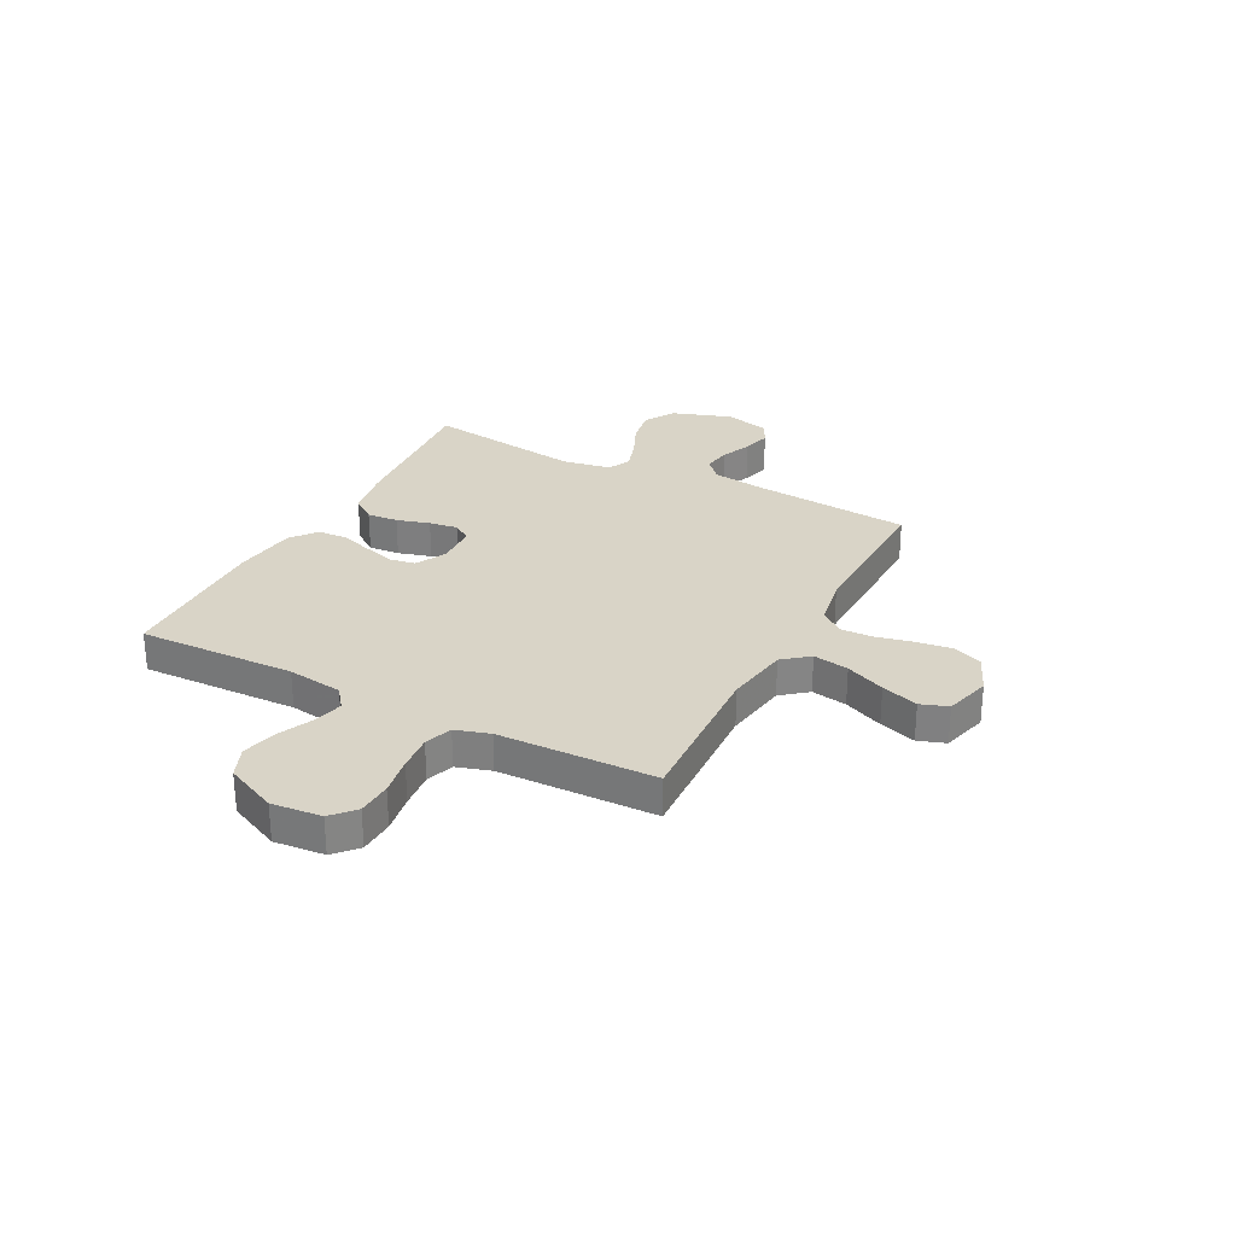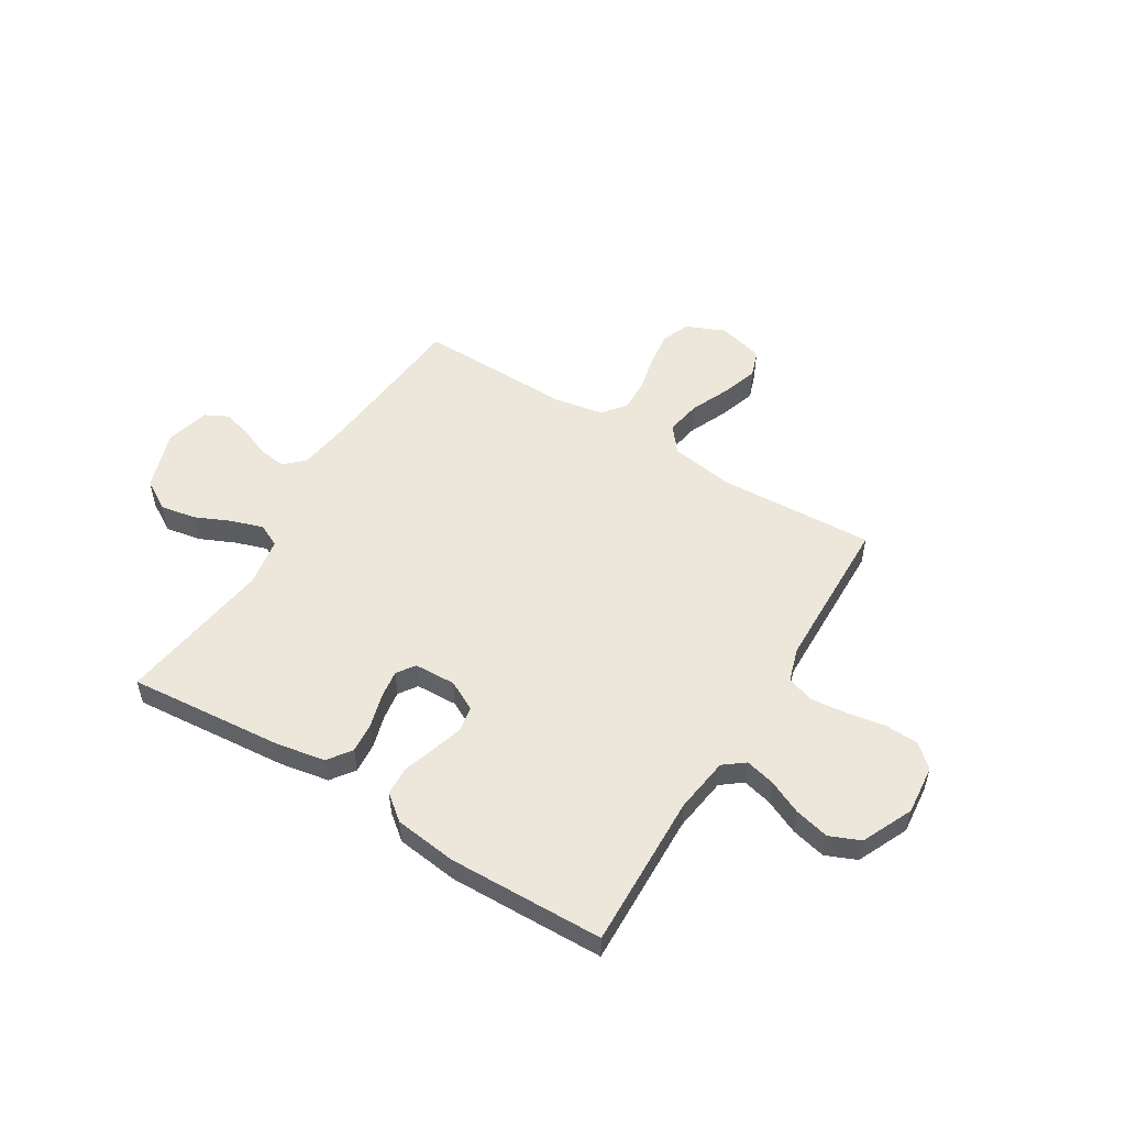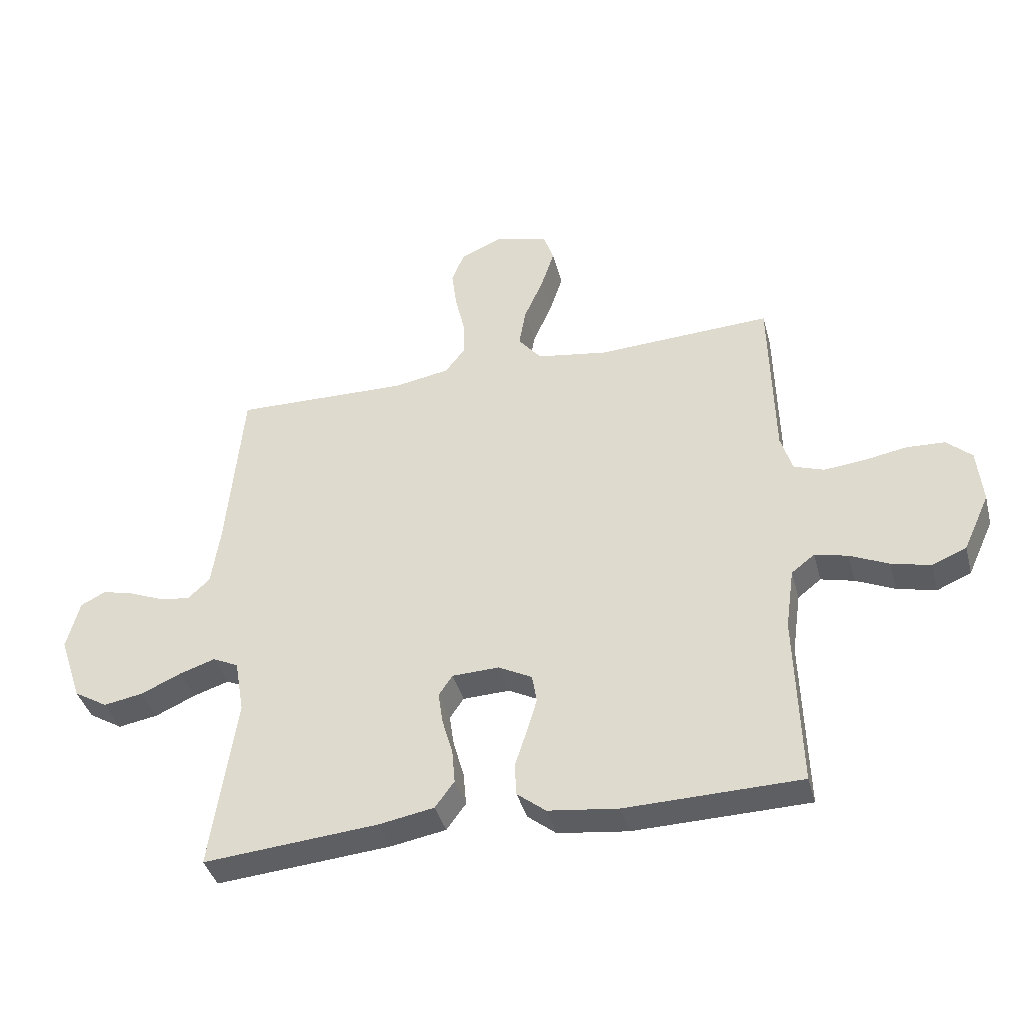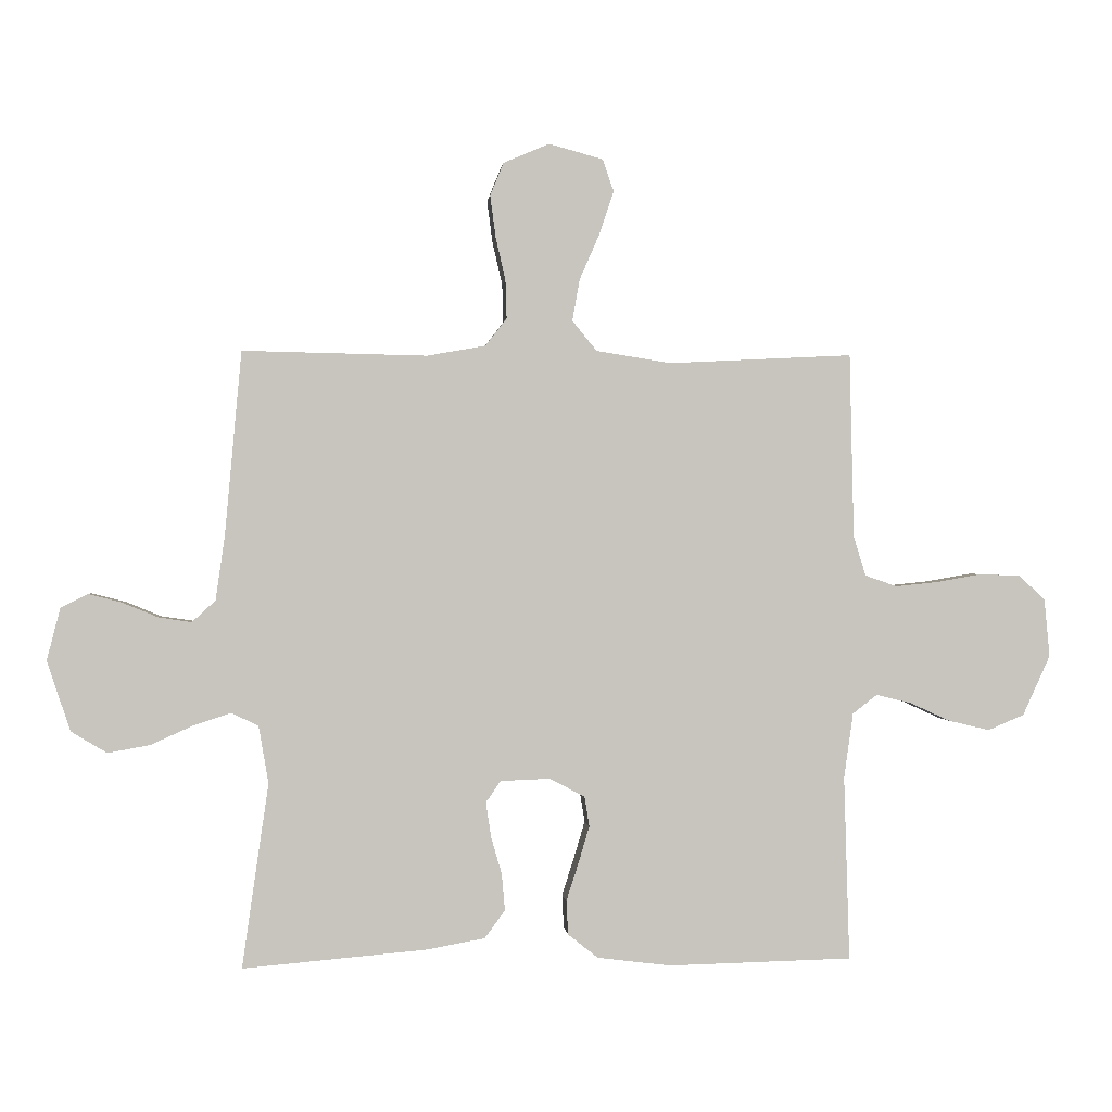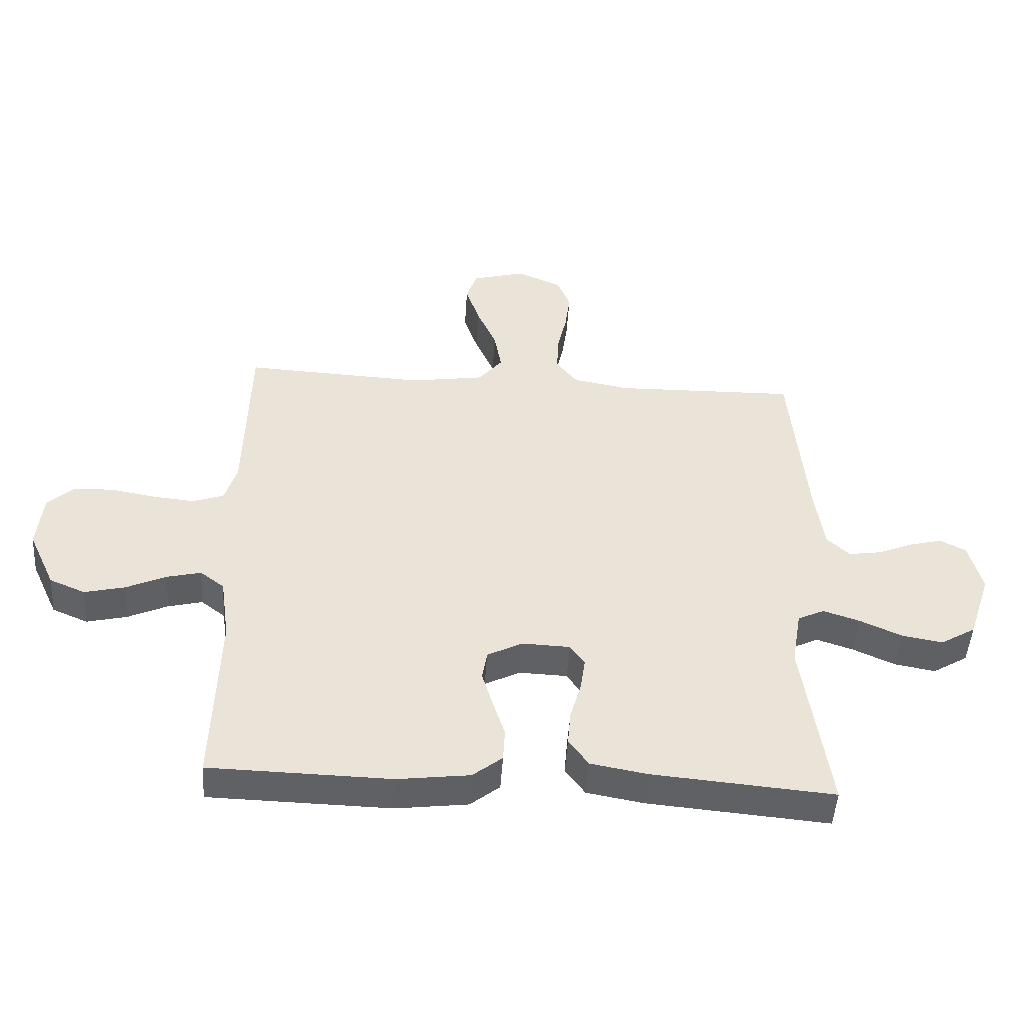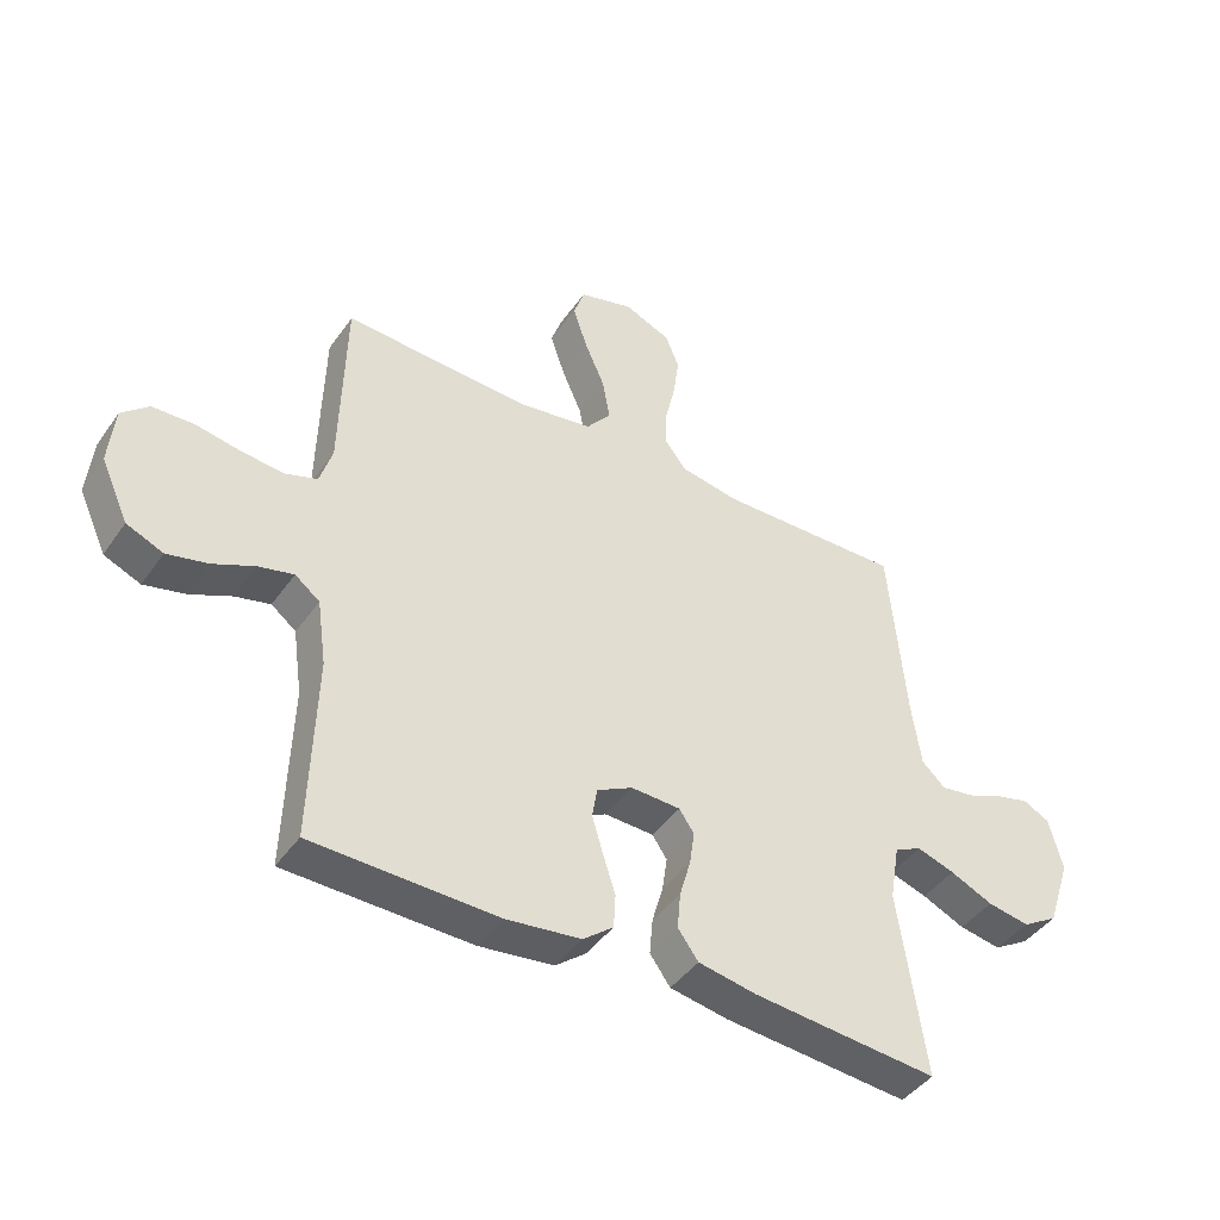
<metadata>
{"format":"obj","ext":"obj","renderer":"f3d","projection":"perspective","resolution":1024,"background":"white","views":[{"elev":28.5,"azim":-62.4,"up":"+Y"},{"elev":53.2,"azim":-148.5,"up":"+Y"},{"elev":-39.6,"azim":-165.5,"up":"+Z"},{"elev":0.3,"azim":174.3,"up":"+Z"},{"elev":-47.9,"azim":-3.7,"up":"+Z"},{"elev":-43.3,"azim":-32.5,"up":"+Z"}]}
</metadata>
<code>
v 0.5 0.07 -0.5
v 0.2 0.07 -0.474
v 0.106 0.07 -0.457
v 0.073 0.07 -0.412
v 0.078 0.07 -0.353
v 0.096 0.07 -0.29
v 0.104 0.07 -0.235
v 0.08 0.07 -0.2
v 0 0.07 -0.197
v -0.058 0.07 -0.227
v -0.066 0.07 -0.276
v -0.048 0.07 -0.336
v -0.028 0.07 -0.398
v -0.031 0.07 -0.453
v -0.08 0.07 -0.492
v -0.2 0.07 -0.507
v -0.5 0.07 -0.5
v -0.491 0.07 -0.2
v -0.506 0.07 -0.094
v -0.546 0.07 -0.063
v -0.603 0.07 -0.077
v -0.669 0.07 -0.107
v -0.736 0.07 -0.123
v -0.795 0.07 -0.098
v -0.84 0.07 0
v -0.831 0.07 0.095
v -0.788 0.07 0.134
v -0.722 0.07 0.137
v -0.648 0.07 0.124
v -0.579 0.07 0.117
v -0.527 0.07 0.135
v -0.507 0.07 0.2
v -0.5 0.07 0.5
v -0.2 0.07 0.485
v -0.078 0.07 0.504
v -0.038 0.07 0.553
v -0.05 0.07 0.621
v -0.083 0.07 0.696
v -0.106 0.07 0.766
v -0.088 0.07 0.818
v 0 0.07 0.842
v 0.075 0.07 0.81
v 0.097 0.07 0.756
v 0.088 0.07 0.688
v 0.072 0.07 0.618
v 0.07 0.07 0.556
v 0.105 0.07 0.511
v 0.2 0.07 0.494
v 0.5 0.07 0.5
v 0.527 0.07 0.2
v 0.542 0.07 0.096
v 0.58 0.07 0.061
v 0.633 0.07 0.069
v 0.691 0.07 0.093
v 0.746 0.07 0.107
v 0.789 0.07 0.085
v 0.811 0.07 0
v 0.773 0.07 -0.114
v 0.715 0.07 -0.149
v 0.647 0.07 -0.137
v 0.578 0.07 -0.106
v 0.517 0.07 -0.086
v 0.473 0.07 -0.107
v 0.457 0.07 -0.2
v 0.5 0 -0.5
v 0.2 0 -0.474
v 0.106 0 -0.457
v 0.073 0 -0.412
v 0.078 0 -0.353
v 0.096 0 -0.29
v 0.104 0 -0.235
v 0.08 0 -0.2
v 0 0 -0.197
v -0.058 0 -0.227
v -0.066 0 -0.276
v -0.048 0 -0.336
v -0.028 0 -0.398
v -0.031 0 -0.453
v -0.08 0 -0.492
v -0.2 0 -0.507
v -0.5 0 -0.5
v -0.491 0 -0.2
v -0.506 0 -0.094
v -0.546 0 -0.063
v -0.603 0 -0.077
v -0.669 0 -0.107
v -0.736 0 -0.123
v -0.795 0 -0.098
v -0.84 0 0
v -0.831 0 0.095
v -0.788 0 0.134
v -0.722 0 0.137
v -0.648 0 0.124
v -0.579 0 0.117
v -0.527 0 0.135
v -0.507 0 0.2
v -0.5 0 0.5
v -0.2 0 0.485
v -0.078 0 0.504
v -0.038 0 0.553
v -0.05 0 0.621
v -0.083 0 0.696
v -0.106 0 0.766
v -0.088 0 0.818
v 0 0 0.842
v 0.075 0 0.81
v 0.097 0 0.756
v 0.088 0 0.688
v 0.072 0 0.618
v 0.07 0 0.556
v 0.105 0 0.511
v 0.2 0 0.494
v 0.5 0 0.5
v 0.527 0 0.2
v 0.542 0 0.096
v 0.58 0 0.061
v 0.633 0 0.069
v 0.691 0 0.093
v 0.746 0 0.107
v 0.789 0 0.085
v 0.811 0 0
v 0.773 0 -0.114
v 0.715 0 -0.149
v 0.647 0 -0.137
v 0.578 0 -0.106
v 0.517 0 -0.086
v 0.473 0 -0.107
v 0.457 0 -0.2
f 58 59 60 61
f 58 61 62
f 57 58 62
f 56 57 62
f 53 54 55 56
f 52 53 56 62
f 51 52 62 63
f 48 49 50
f 47 48 50 51
f 42 43 44 45
f 42 45 46
f 41 42 46
f 40 41 46
f 37 38 39 40
f 37 40 46
f 36 37 46 47
f 32 33 34
f 31 32 34 35
f 26 27 28 29
f 26 29 30
f 25 26 30
f 24 25 30 31
f 21 22 23 24
f 20 21 24 31
f 15 16 17 18
f 15 18 19
f 12 13 14 15
f 11 12 15 19
f 10 11 19 20
f 3 4 5 6
f 3 6 7
f 64 1 2 3
f 63 64 3 7
f 35 36 47 51
f 9 10 20 31
f 8 9 31 35
f 35 51 63
f 7 8 35 63
f 125 124 123 122
f 126 125 122
f 126 122 121
f 126 121 120
f 120 119 118 117
f 126 120 117 116
f 127 126 116 115
f 114 113 112
f 115 114 112 111
f 109 108 107 106
f 110 109 106
f 110 106 105
f 110 105 104
f 104 103 102 101
f 110 104 101
f 111 110 101 100
f 98 97 96
f 99 98 96 95
f 93 92 91 90
f 94 93 90
f 94 90 89
f 95 94 89 88
f 88 87 86 85
f 95 88 85 84
f 82 81 80 79
f 83 82 79
f 79 78 77 76
f 83 79 76 75
f 84 83 75 74
f 70 69 68 67
f 71 70 67
f 67 66 65 128
f 71 67 128 127
f 115 111 100 99
f 95 84 74 73
f 99 95 73 72
f 127 115 99
f 127 99 72 71
f 1 65 66 2
f 2 66 67 3
f 3 67 68 4
f 4 68 69 5
f 5 69 70 6
f 6 70 71 7
f 7 71 72 8
f 8 72 73 9
f 9 73 74 10
f 10 74 75 11
f 11 75 76 12
f 12 76 77 13
f 13 77 78 14
f 14 78 79 15
f 15 79 80 16
f 16 80 81 17
f 17 81 82 18
f 18 82 83 19
f 19 83 84 20
f 20 84 85 21
f 21 85 86 22
f 22 86 87 23
f 23 87 88 24
f 24 88 89 25
f 25 89 90 26
f 26 90 91 27
f 27 91 92 28
f 28 92 93 29
f 29 93 94 30
f 30 94 95 31
f 31 95 96 32
f 32 96 97 33
f 33 97 98 34
f 34 98 99 35
f 35 99 100 36
f 36 100 101 37
f 37 101 102 38
f 38 102 103 39
f 39 103 104 40
f 40 104 105 41
f 41 105 106 42
f 42 106 107 43
f 43 107 108 44
f 44 108 109 45
f 45 109 110 46
f 46 110 111 47
f 47 111 112 48
f 48 112 113 49
f 49 113 114 50
f 50 114 115 51
f 51 115 116 52
f 52 116 117 53
f 53 117 118 54
f 54 118 119 55
f 55 119 120 56
f 56 120 121 57
f 57 121 122 58
f 58 122 123 59
f 59 123 124 60
f 60 124 125 61
f 61 125 126 62
f 62 126 127 63
f 63 127 128 64
f 64 128 65 1

</code>
